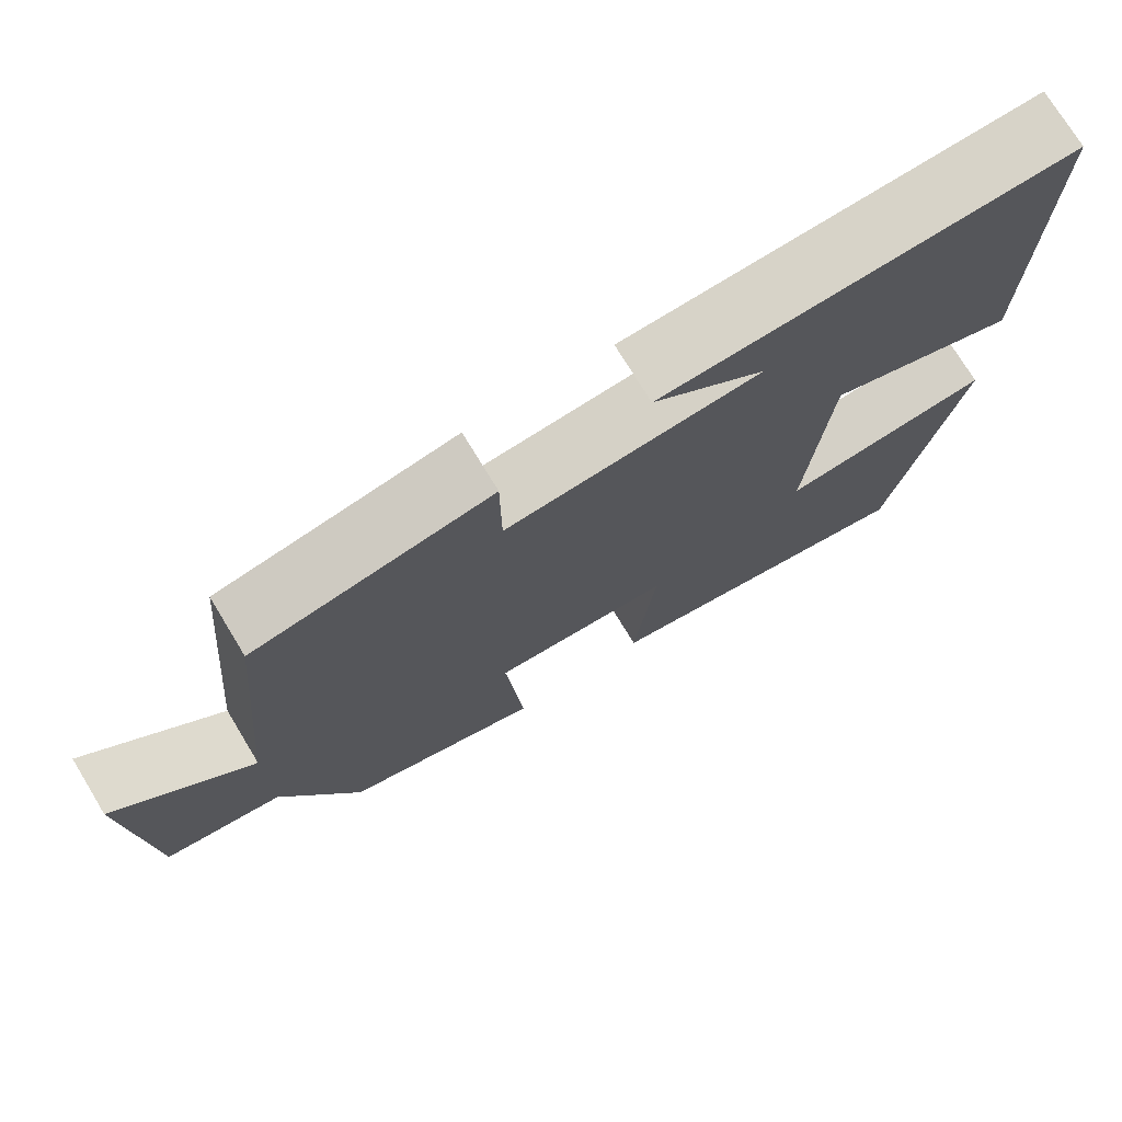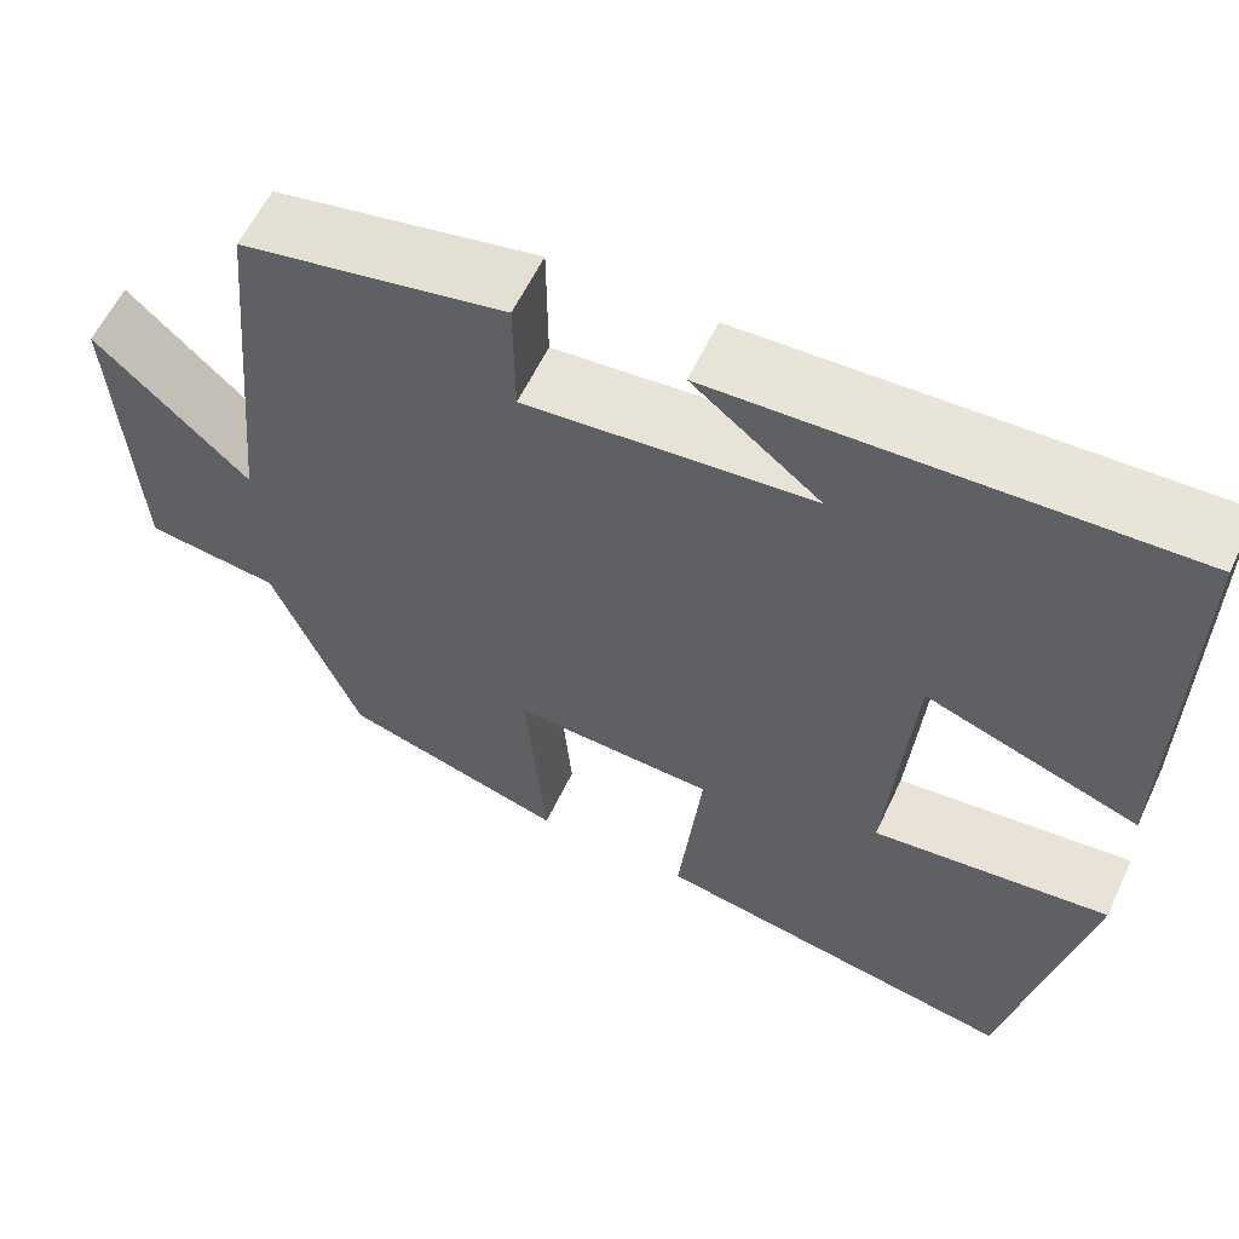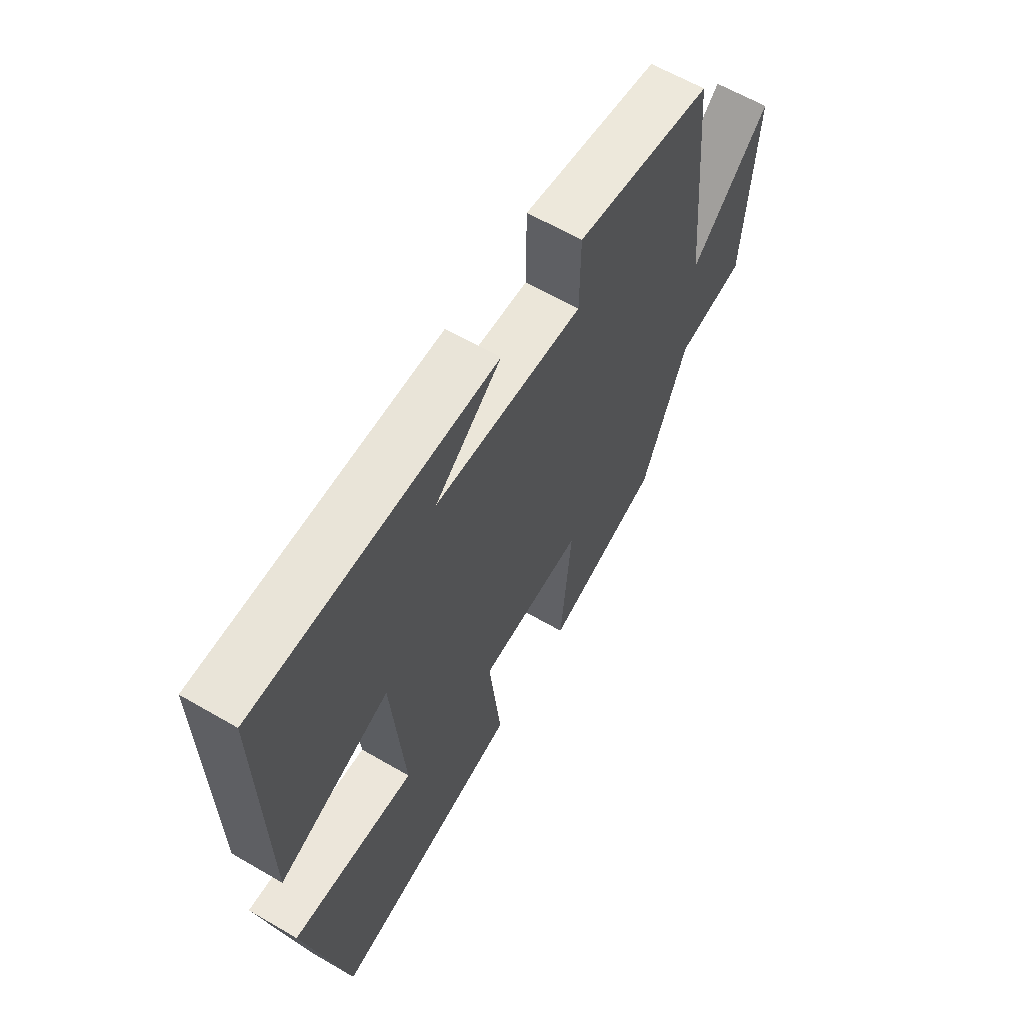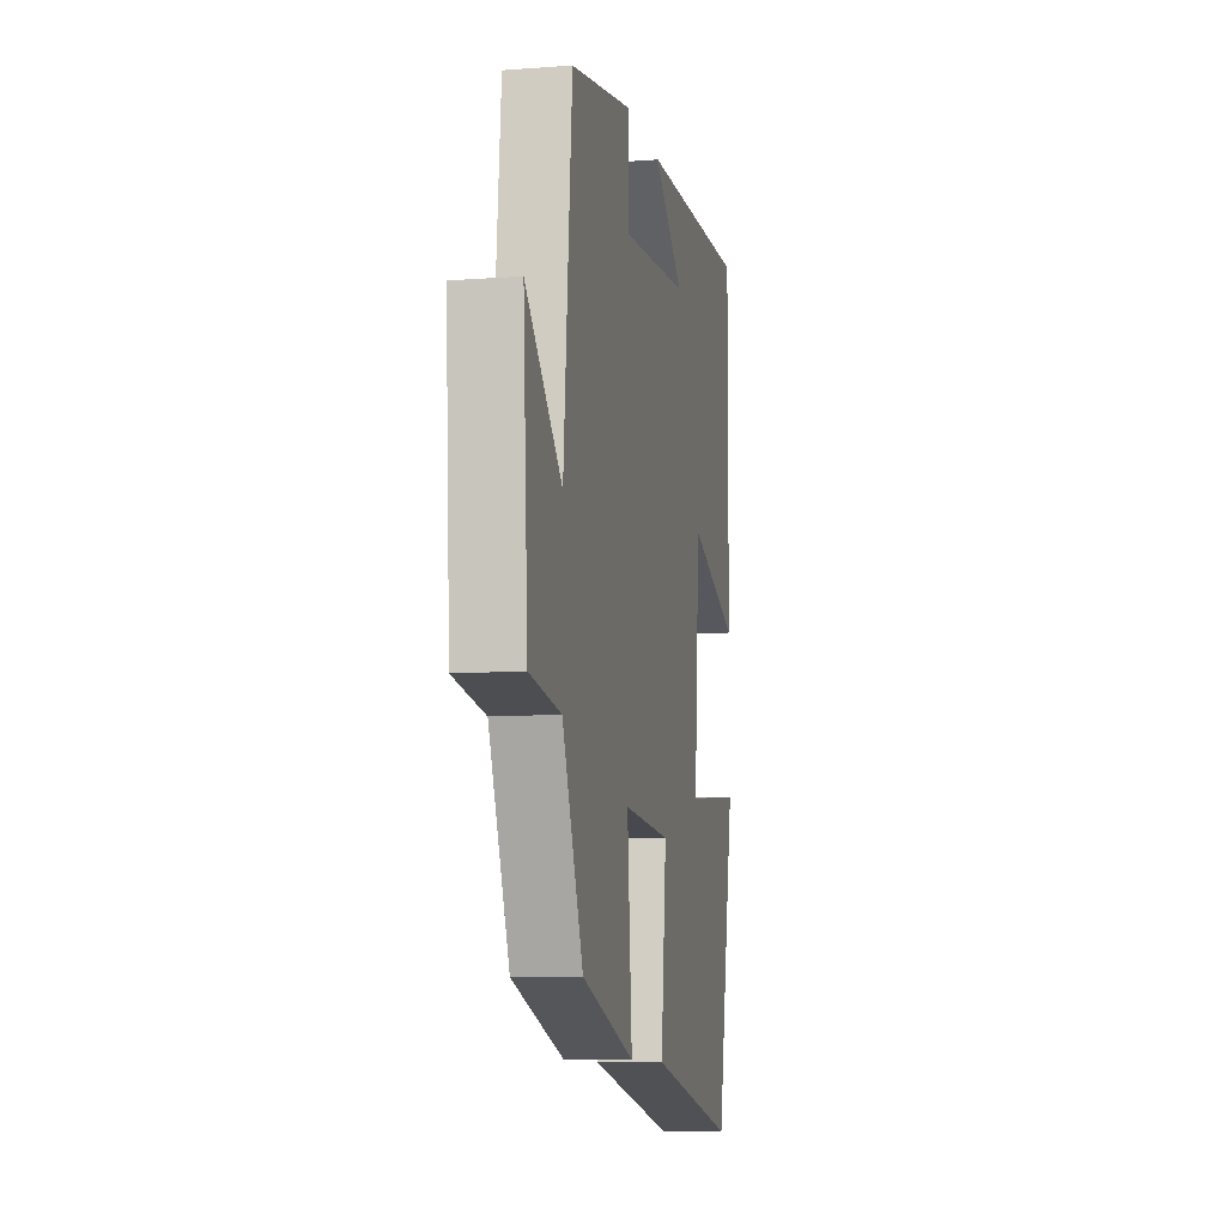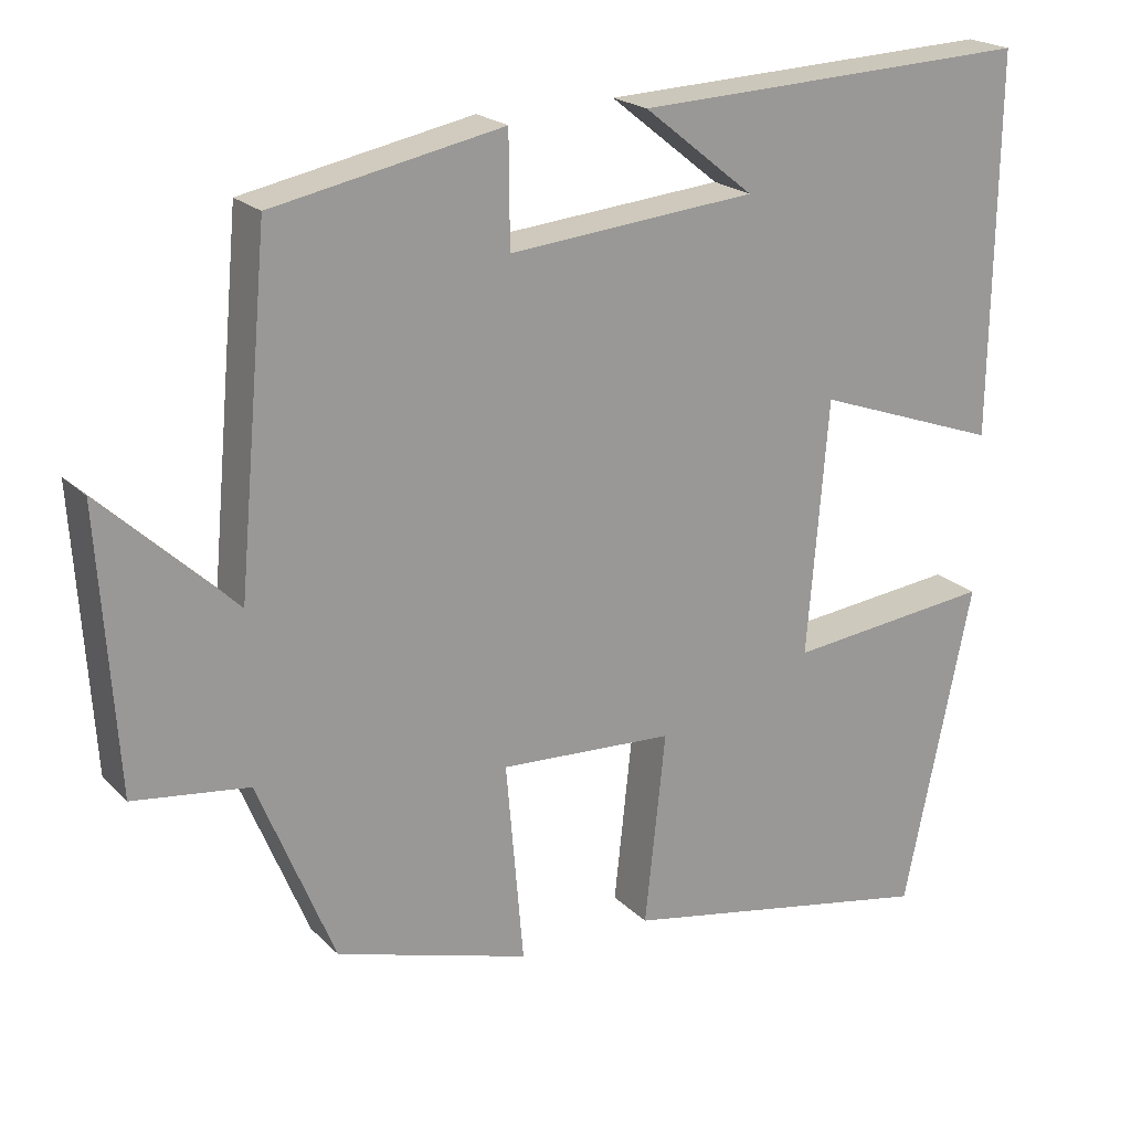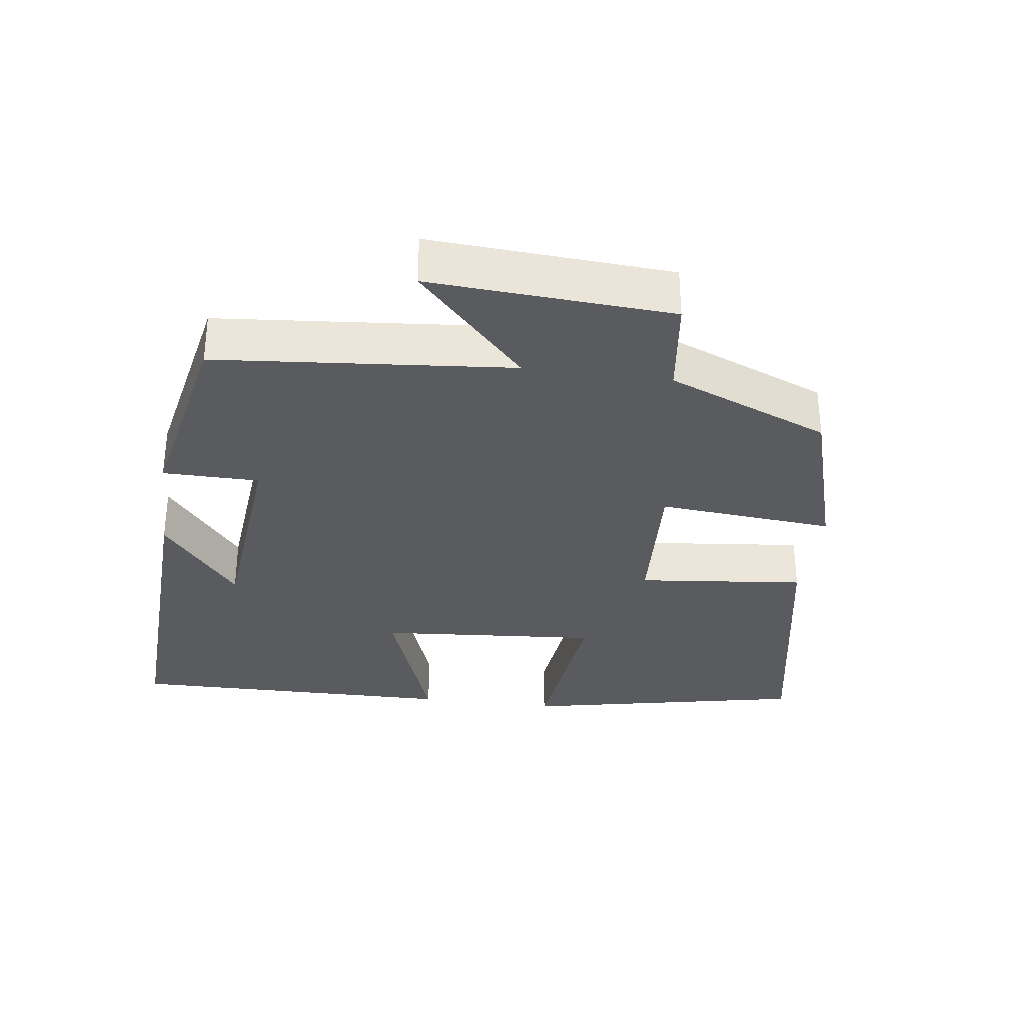
<metadata>
{"format":"obj","ext":"obj","renderer":"f3d","projection":"perspective","resolution":1024,"background":"white","views":[{"elev":74.4,"azim":148.7,"up":"+Z"},{"elev":59.2,"azim":-154.9,"up":"+Z"},{"elev":62.5,"azim":-59.5,"up":"+Z"},{"elev":-9.6,"azim":101.1,"up":"+Z"},{"elev":20.9,"azim":149.0,"up":"+Z"},{"elev":-32.2,"azim":82.2,"up":"+Y"}]}
</metadata>
<code>
v -0.414 0.07 -0.576
v -0.5 0.07 -0.166
v -0.24 0.07 -0.194
v -0.266 0.07 0.126
v -0.5 0.07 0.042
v -0.506 0.07 0.52
v -0.002 0.07 0.5
v -0.141 0.07 0.389
v 0.171 0.07 0.361
v 0.172 0.07 0.5
v 0.461 0.07 0.443
v 0.5 0.07 0.017
v 0.667 0.07 0.174
v 0.645 0.07 -0.174
v 0.5 0.07 -0.193
v 0.404 0.07 -0.427
v 0.16 0.07 -0.5
v 0.182 0.07 -0.246
v -0.038 0.07 -0.258
v -0.012 0.07 -0.5
v -0.414 0 -0.576
v -0.5 0 -0.166
v -0.24 0 -0.194
v -0.266 0 0.126
v -0.5 0 0.042
v -0.506 0 0.52
v -0.002 0 0.5
v -0.141 0 0.389
v 0.171 0 0.361
v 0.172 0 0.5
v 0.461 0 0.443
v 0.5 0 0.017
v 0.667 0 0.174
v 0.645 0 -0.174
v 0.5 0 -0.193
v 0.404 0 -0.427
v 0.16 0 -0.5
v 0.182 0 -0.246
v -0.038 0 -0.258
v -0.012 0 -0.5
f 19 20 1 2
f 18 19 2 3
f 15 16 17 18
f 15 18 3 4
f 12 13 14 15
f 12 15 4
f 9 10 11 12
f 8 9 12 4
f 6 7 8
f 4 5 6 8
f 22 21 40 39
f 23 22 39 38
f 38 37 36 35
f 24 23 38 35
f 35 34 33 32
f 24 35 32
f 32 31 30 29
f 24 32 29 28
f 28 27 26
f 28 26 25 24
f 1 21 22 2
f 2 22 23 3
f 3 23 24 4
f 4 24 25 5
f 5 25 26 6
f 6 26 27 7
f 7 27 28 8
f 8 28 29 9
f 9 29 30 10
f 10 30 31 11
f 11 31 32 12
f 12 32 33 13
f 13 33 34 14
f 14 34 35 15
f 15 35 36 16
f 16 36 37 17
f 17 37 38 18
f 18 38 39 19
f 19 39 40 20
f 20 40 21 1

</code>
